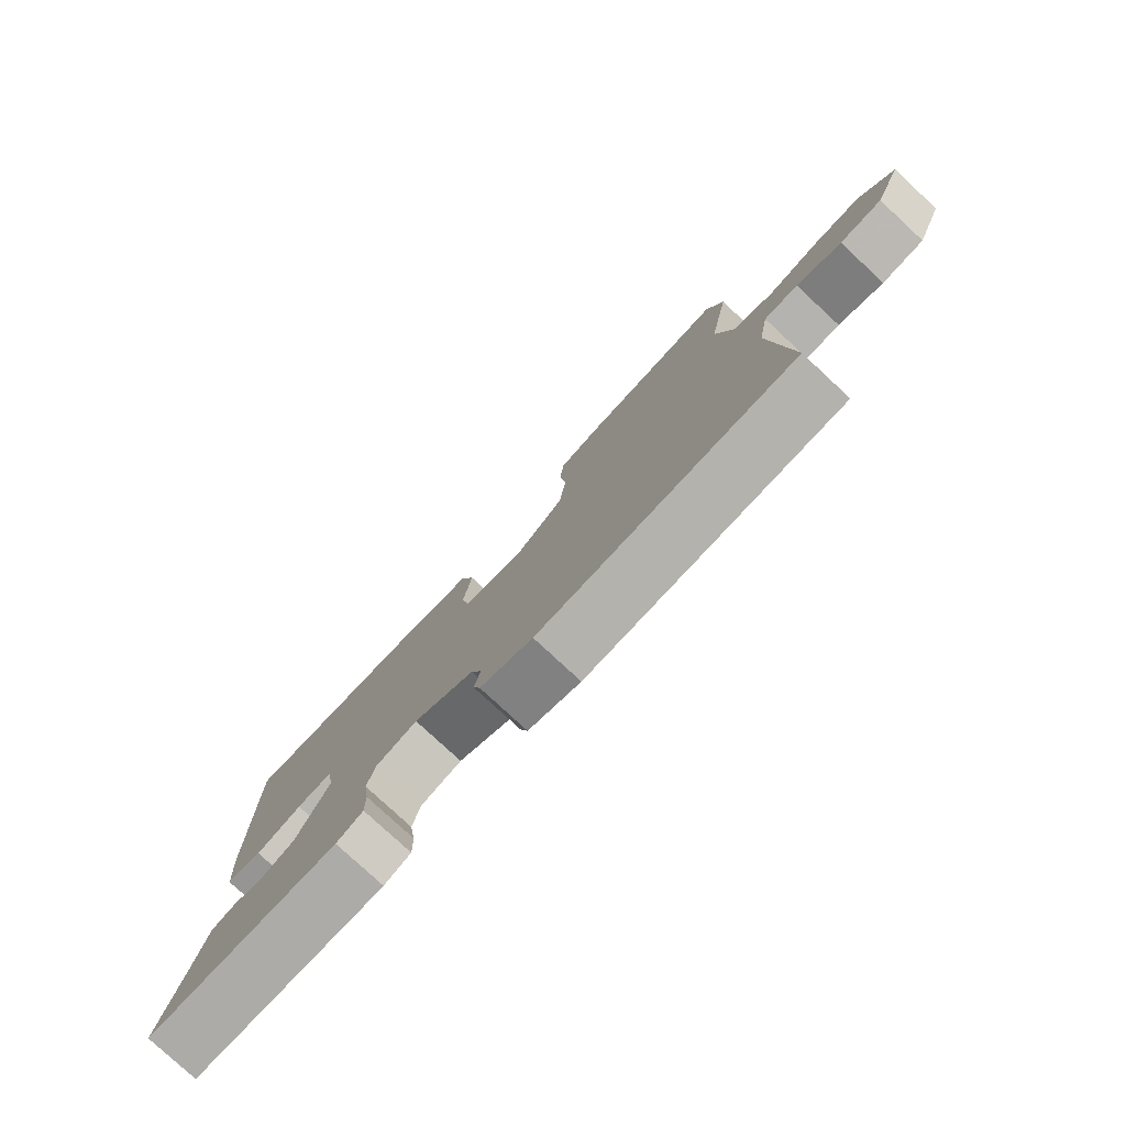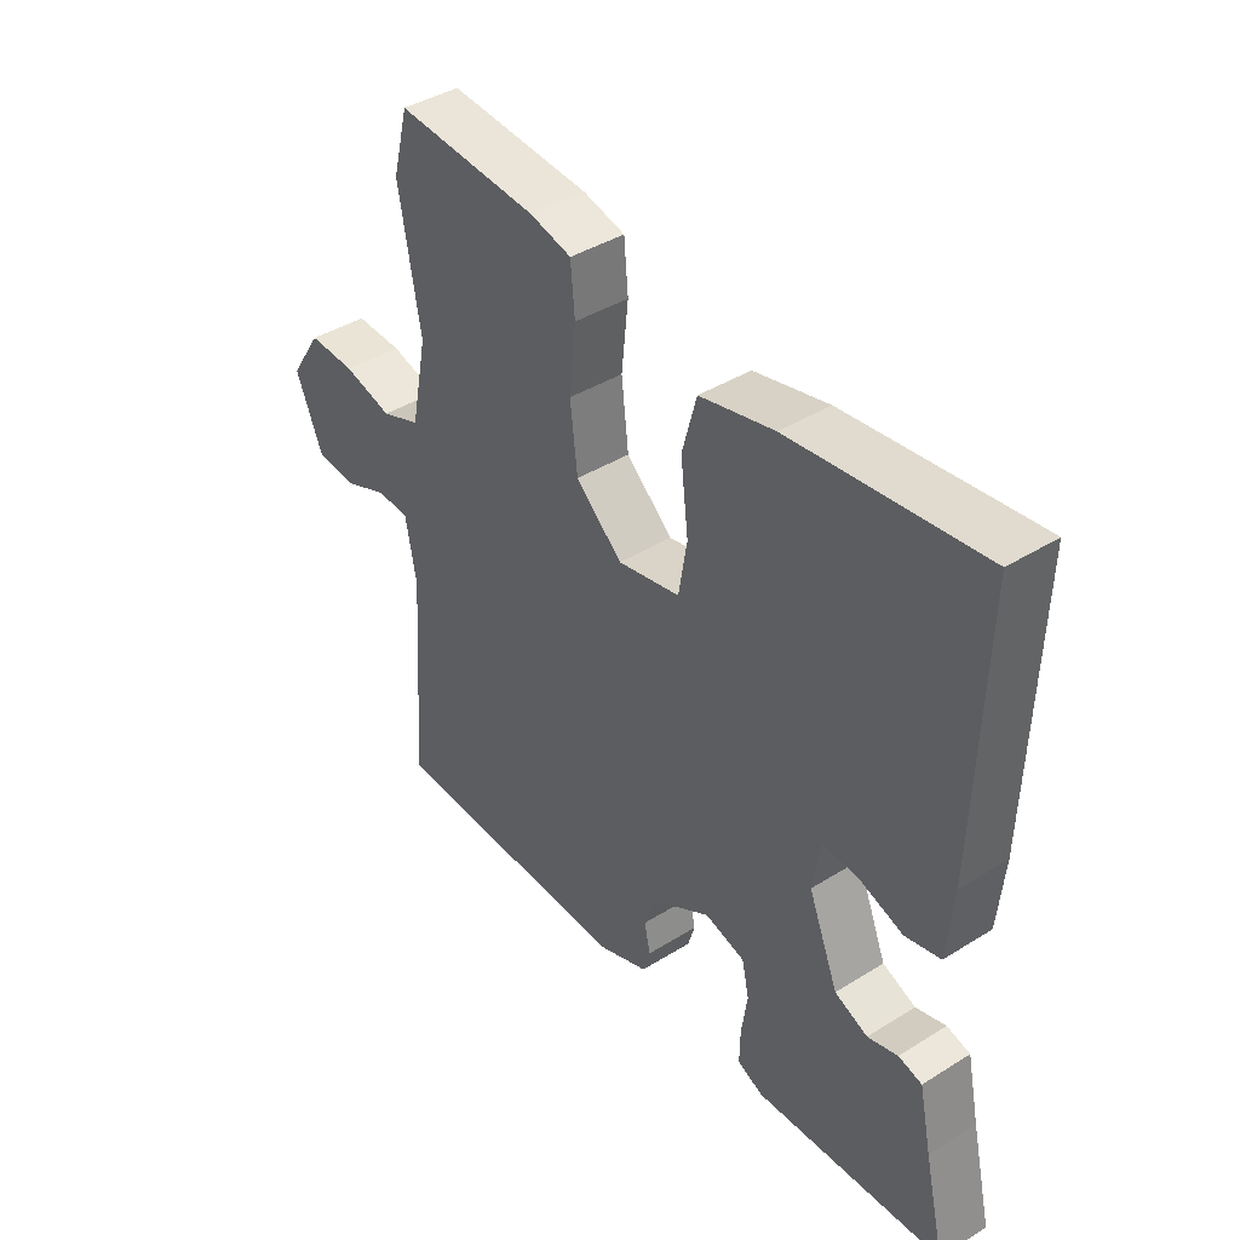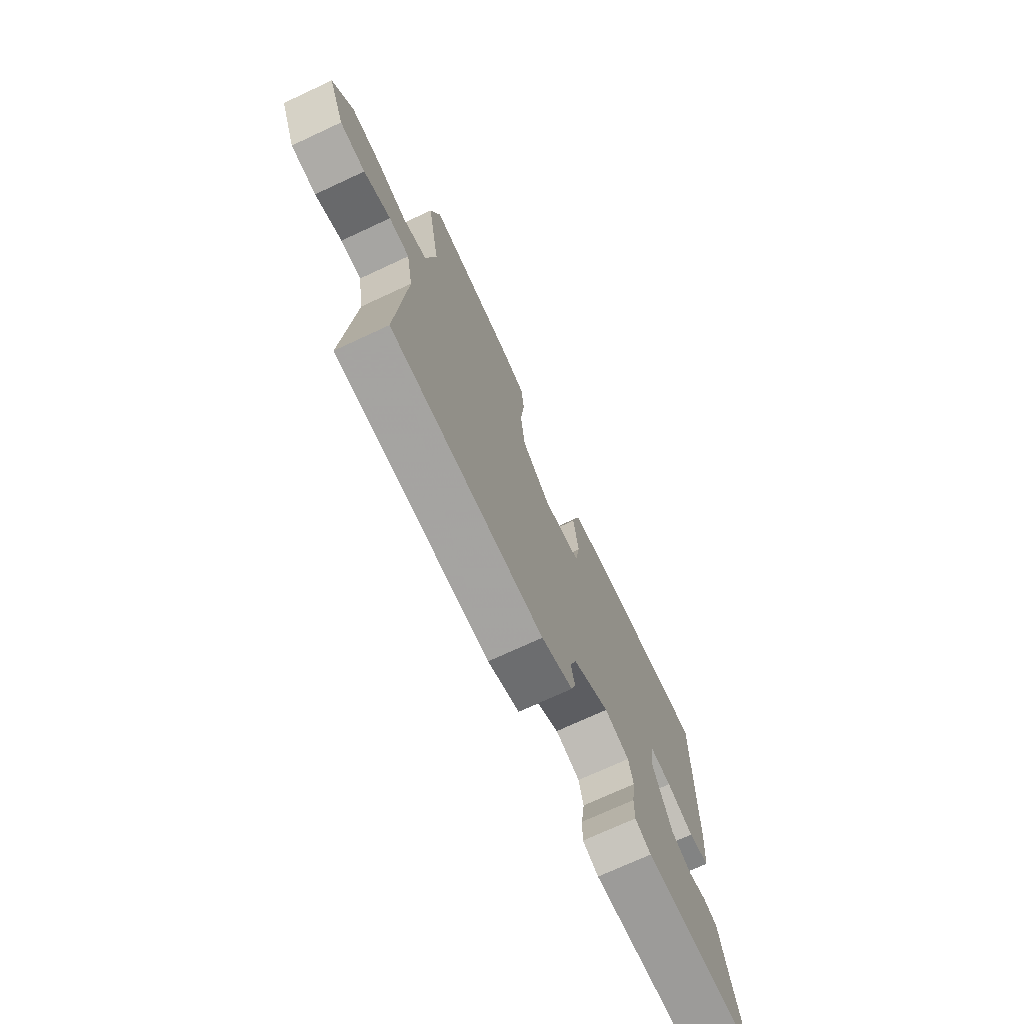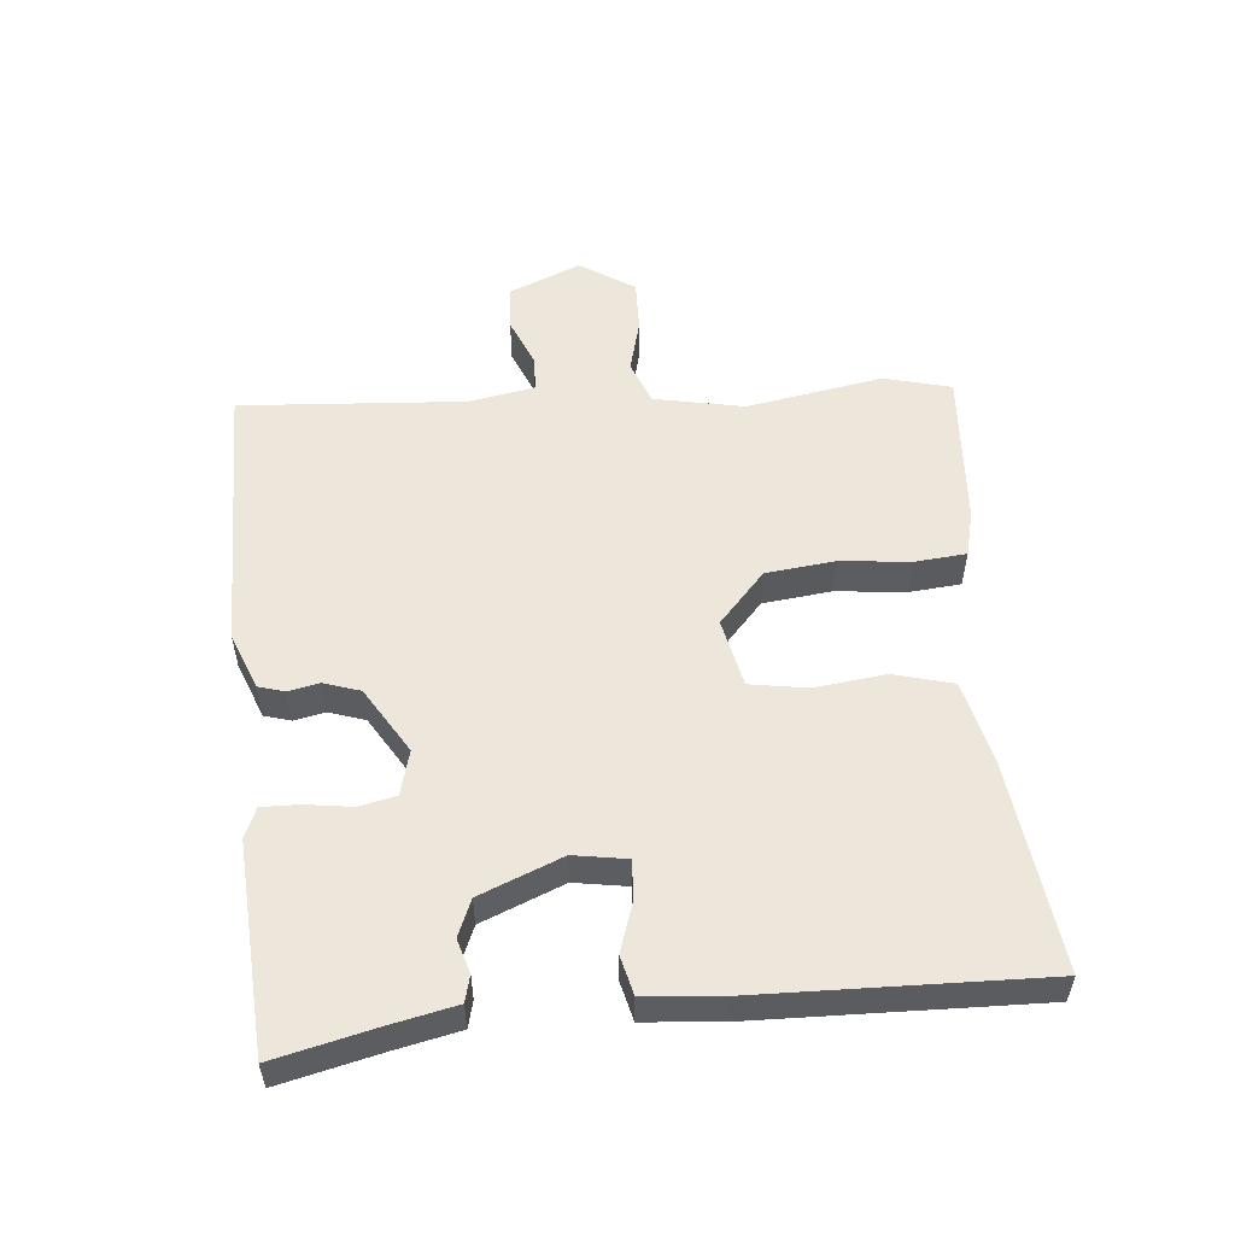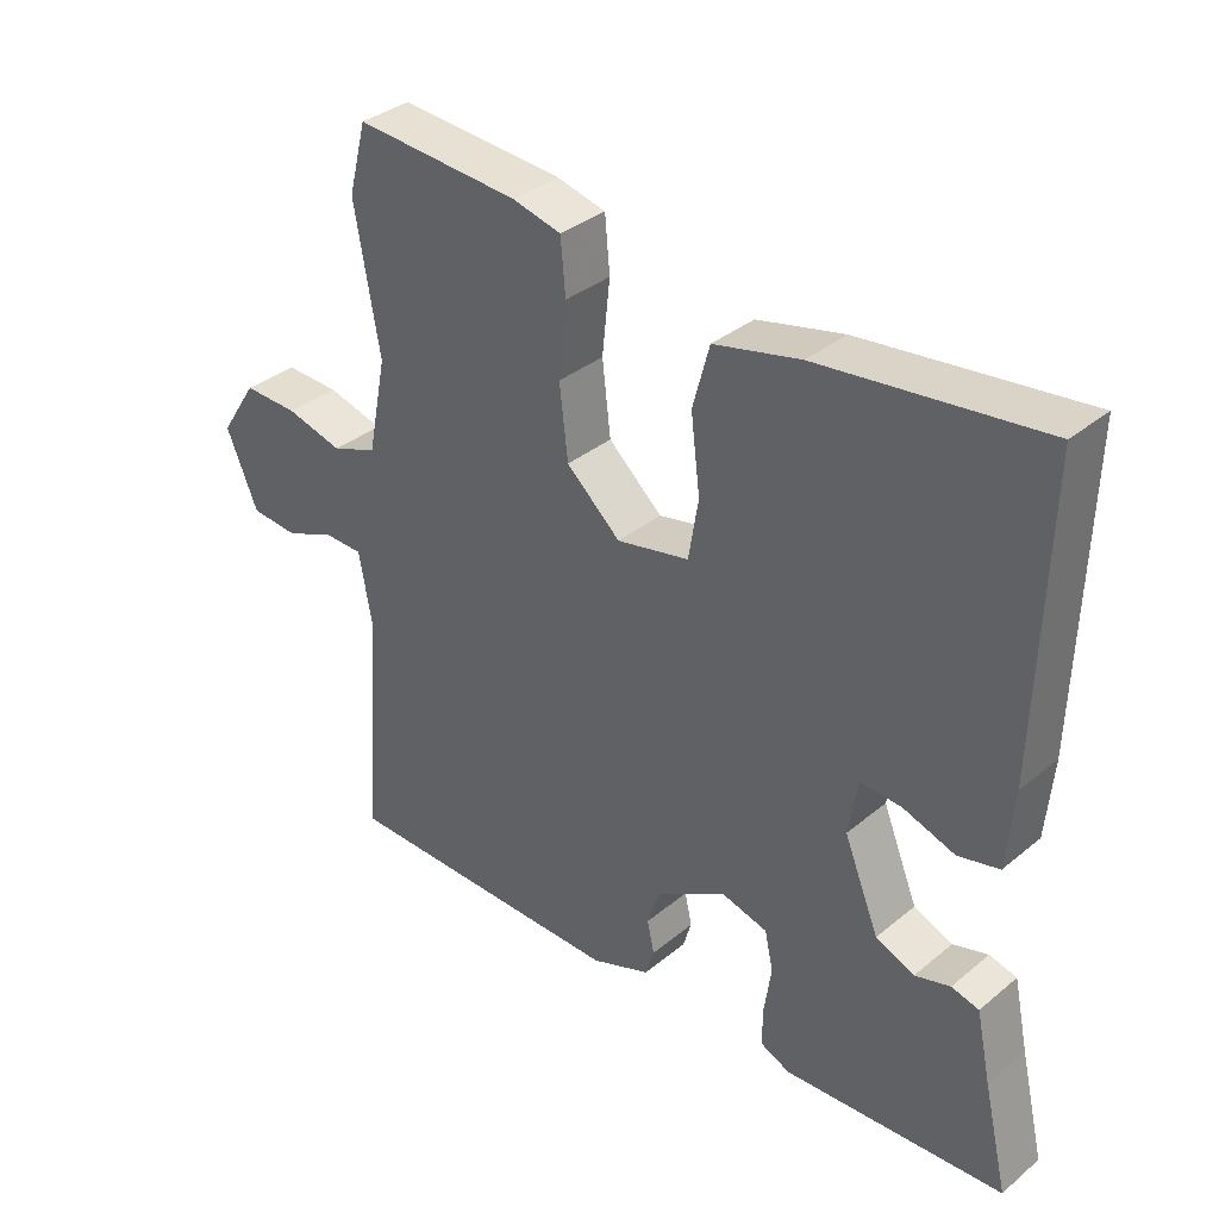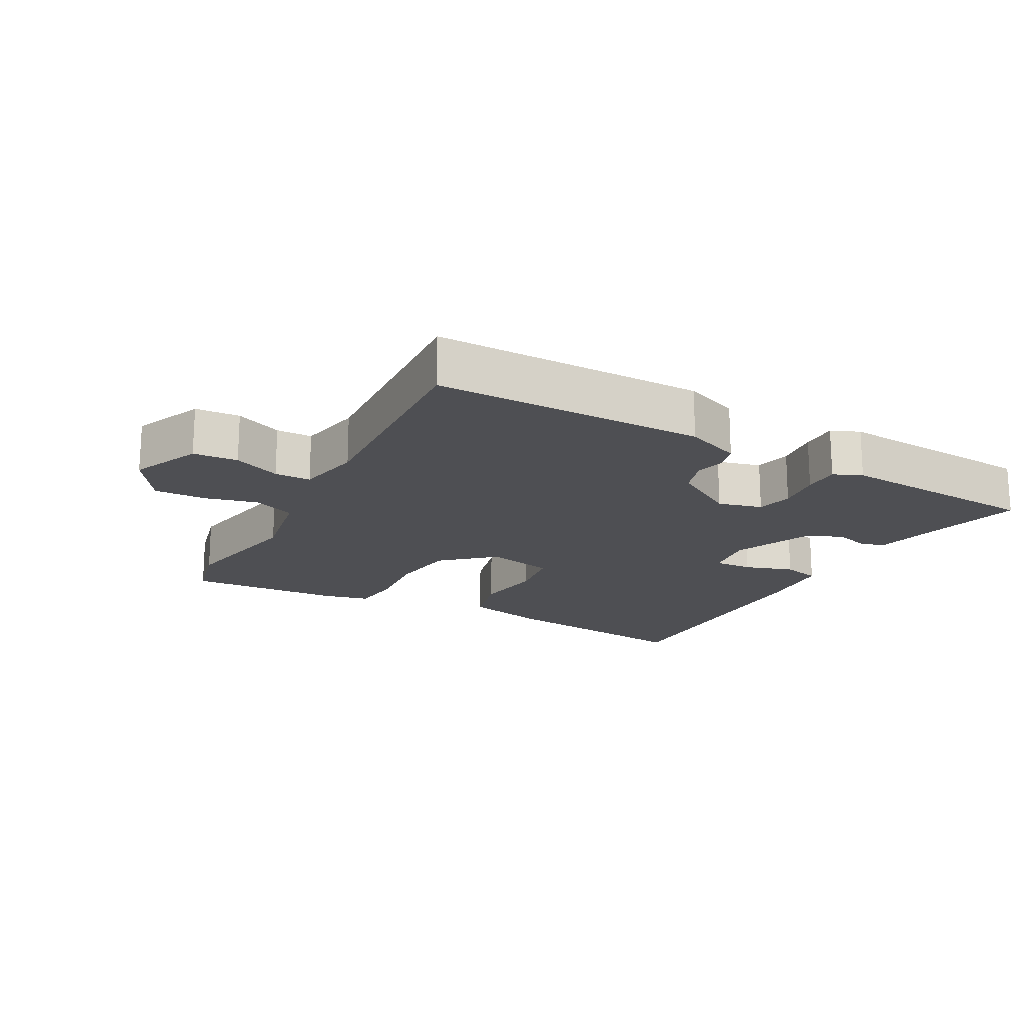
<metadata>
{"format":"obj","ext":"obj","renderer":"f3d","projection":"perspective","resolution":1024,"background":"white","views":[{"elev":-79.4,"azim":47.2,"up":"+Z"},{"elev":41.0,"azim":-127.2,"up":"+Z"},{"elev":-72.9,"azim":114.9,"up":"+Z"},{"elev":54.1,"azim":-95.2,"up":"+Y"},{"elev":35.2,"azim":-137.3,"up":"+Z"},{"elev":-18.1,"azim":151.0,"up":"+Y"}]}
</metadata>
<code>
v -0.467 0.07 0.531
v -0.153 0.07 0.493
v -0.03 0.07 0.464
v -0.006 0.07 0.376
v -0.019 0.07 0.269
v -0.005 0.07 0.184
v 0.098 0.07 0.162
v 0.175 0.07 0.231
v 0.187 0.07 0.334
v 0.176 0.07 0.439
v 0.183 0.07 0.516
v 0.252 0.07 0.533
v 0.487 0.07 0.549
v 0.513 0.07 0.449
v 0.477 0.07 0.245
v 0.504 0.07 0.11
v 0.569 0.07 0.085
v 0.65 0.07 0.106
v 0.728 0.07 0.108
v 0.781 0.07 0.027
v 0.736 0.07 -0.08
v 0.668 0.07 -0.085
v 0.596 0.07 -0.055
v 0.541 0.07 -0.056
v 0.523 0.07 -0.155
v 0.546 0.07 -0.492
v 0.135 0.07 -0.494
v 0.05 0.07 -0.461
v 0.038 0.07 -0.421
v 0.048 0.07 -0.375
v 0.03 0.07 -0.321
v -0.069 0.07 -0.261
v -0.136 0.07 -0.279
v -0.148 0.07 -0.334
v -0.138 0.07 -0.403
v -0.137 0.07 -0.459
v -0.18 0.07 -0.478
v -0.493 0.07 -0.458
v -0.458 0.07 -0.309
v -0.437 0.07 -0.211
v -0.398 0.07 -0.201
v -0.348 0.07 -0.216
v -0.293 0.07 -0.193
v -0.243 0.07 -0.07
v -0.256 0.07 0.009
v -0.314 0.07 0.006
v -0.388 0.07 -0.019
v -0.446 0.07 -0.005
v -0.456 0.07 0.107
v -0.467 0 0.531
v -0.153 0 0.493
v -0.03 0 0.464
v -0.006 0 0.376
v -0.019 0 0.269
v -0.005 0 0.184
v 0.098 0 0.162
v 0.175 0 0.231
v 0.187 0 0.334
v 0.176 0 0.439
v 0.183 0 0.516
v 0.252 0 0.533
v 0.487 0 0.549
v 0.513 0 0.449
v 0.477 0 0.245
v 0.504 0 0.11
v 0.569 0 0.085
v 0.65 0 0.106
v 0.728 0 0.108
v 0.781 0 0.027
v 0.736 0 -0.08
v 0.668 0 -0.085
v 0.596 0 -0.055
v 0.541 0 -0.056
v 0.523 0 -0.155
v 0.546 0 -0.492
v 0.135 0 -0.494
v 0.05 0 -0.461
v 0.038 0 -0.421
v 0.048 0 -0.375
v 0.03 0 -0.321
v -0.069 0 -0.261
v -0.136 0 -0.279
v -0.148 0 -0.334
v -0.138 0 -0.403
v -0.137 0 -0.459
v -0.18 0 -0.478
v -0.493 0 -0.458
v -0.458 0 -0.309
v -0.437 0 -0.211
v -0.398 0 -0.201
v -0.348 0 -0.216
v -0.293 0 -0.193
v -0.243 0 -0.07
v -0.256 0 0.009
v -0.314 0 0.006
v -0.388 0 -0.019
v -0.446 0 -0.005
v -0.456 0 0.107
f 46 47 48 49
f 45 46 49 1
f 39 40 41 42
f 39 42 43
f 38 39 43
f 37 38 43
f 34 35 36 37
f 33 34 37 43
f 32 33 43 44
f 27 28 29 30
f 25 26 27 30
f 24 25 30 31
f 20 21 22 23
f 20 23 24
f 17 18 19 20
f 17 20 24
f 16 17 24 31
f 12 13 14 15
f 9 10 11 12
f 8 9 12 15
f 7 8 15 16
f 2 3 4 5
f 45 1 2 5
f 45 5 6
f 44 45 6 7
f 31 32 44
f 7 16 31 44
f 98 97 96 95
f 50 98 95 94
f 91 90 89 88
f 92 91 88
f 92 88 87
f 92 87 86
f 86 85 84 83
f 92 86 83 82
f 93 92 82 81
f 79 78 77 76
f 79 76 75 74
f 80 79 74 73
f 72 71 70 69
f 73 72 69
f 69 68 67 66
f 73 69 66
f 80 73 66 65
f 64 63 62 61
f 61 60 59 58
f 64 61 58 57
f 65 64 57 56
f 54 53 52 51
f 54 51 50 94
f 55 54 94
f 56 55 94 93
f 93 81 80
f 93 80 65 56
f 1 50 51 2
f 2 51 52 3
f 3 52 53 4
f 4 53 54 5
f 5 54 55 6
f 6 55 56 7
f 7 56 57 8
f 8 57 58 9
f 9 58 59 10
f 10 59 60 11
f 11 60 61 12
f 12 61 62 13
f 13 62 63 14
f 14 63 64 15
f 15 64 65 16
f 16 65 66 17
f 17 66 67 18
f 18 67 68 19
f 19 68 69 20
f 20 69 70 21
f 21 70 71 22
f 22 71 72 23
f 23 72 73 24
f 24 73 74 25
f 25 74 75 26
f 26 75 76 27
f 27 76 77 28
f 28 77 78 29
f 29 78 79 30
f 30 79 80 31
f 31 80 81 32
f 32 81 82 33
f 33 82 83 34
f 34 83 84 35
f 35 84 85 36
f 36 85 86 37
f 37 86 87 38
f 38 87 88 39
f 39 88 89 40
f 40 89 90 41
f 41 90 91 42
f 42 91 92 43
f 43 92 93 44
f 44 93 94 45
f 45 94 95 46
f 46 95 96 47
f 47 96 97 48
f 48 97 98 49
f 49 98 50 1

</code>
